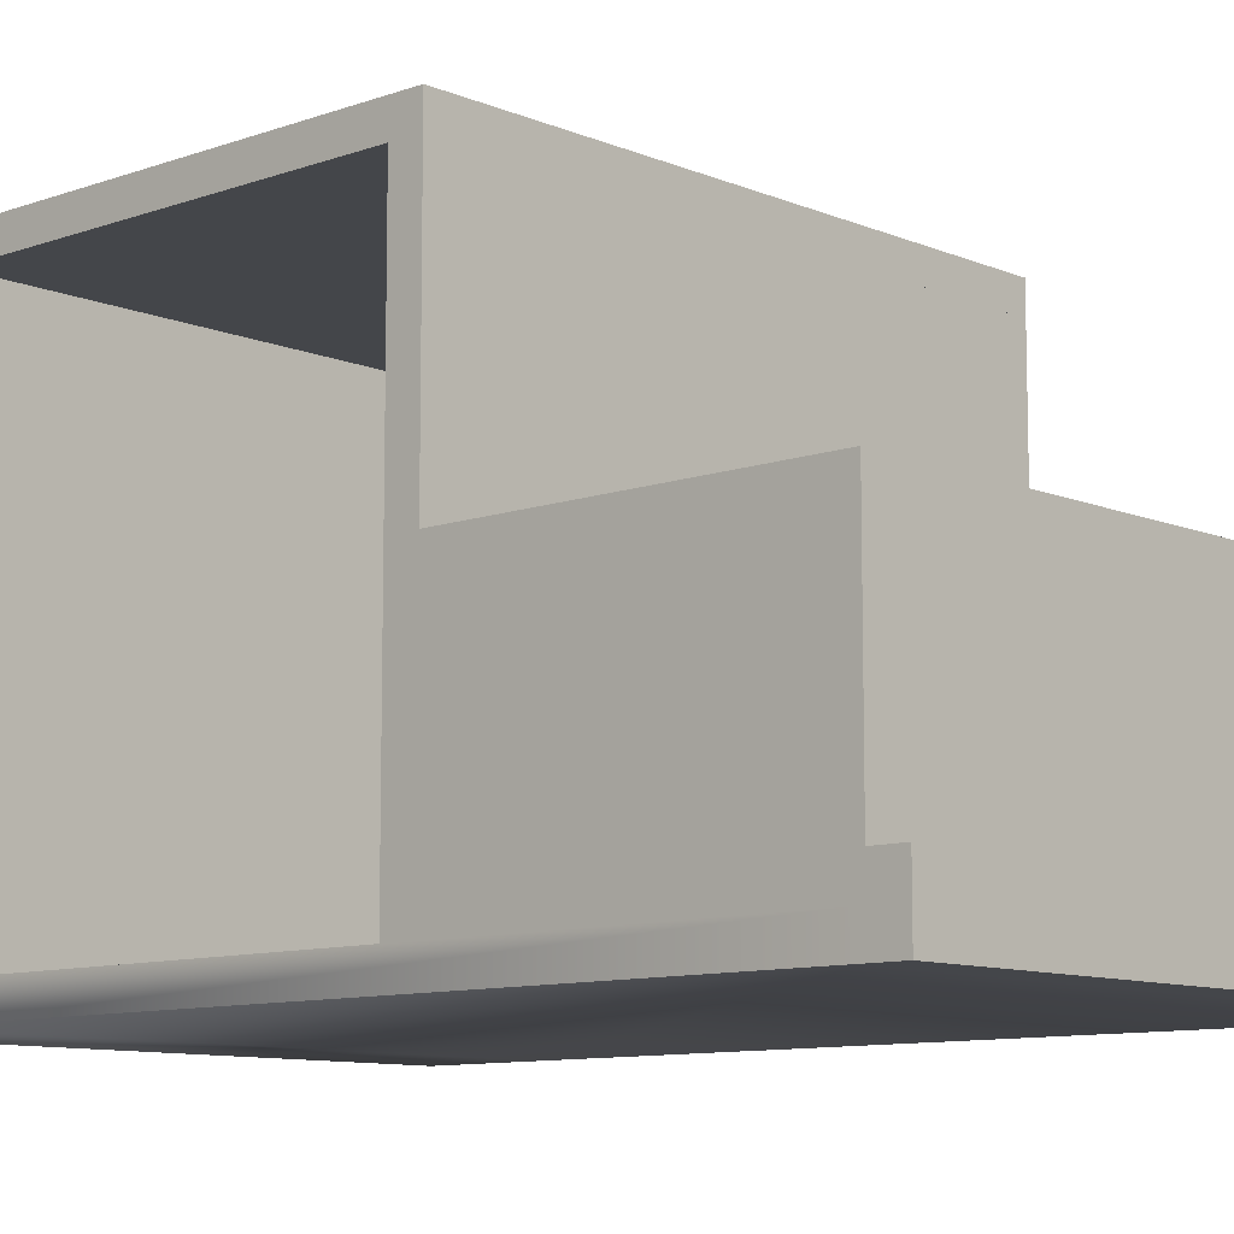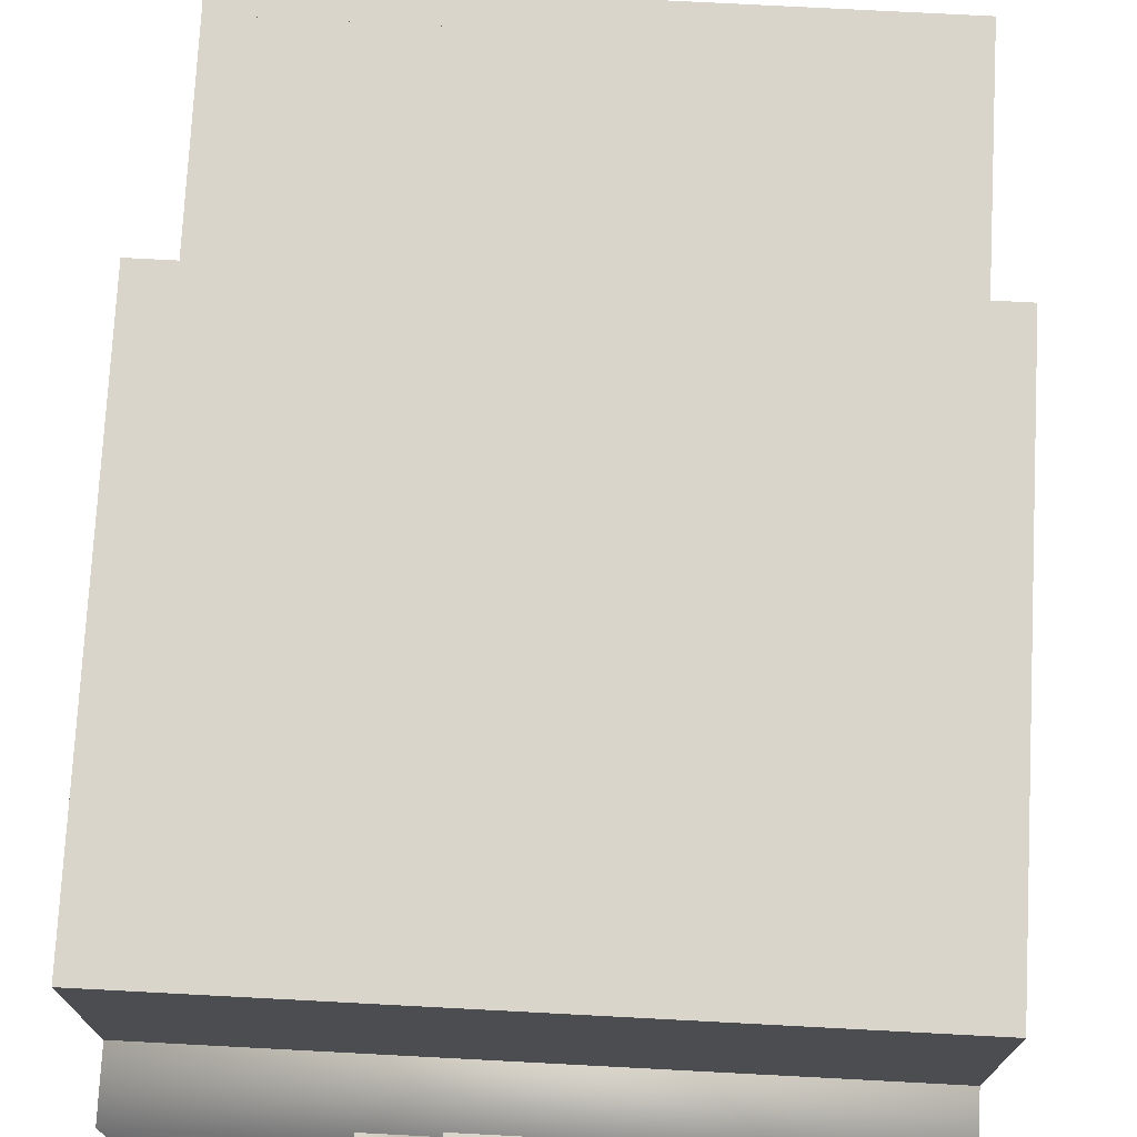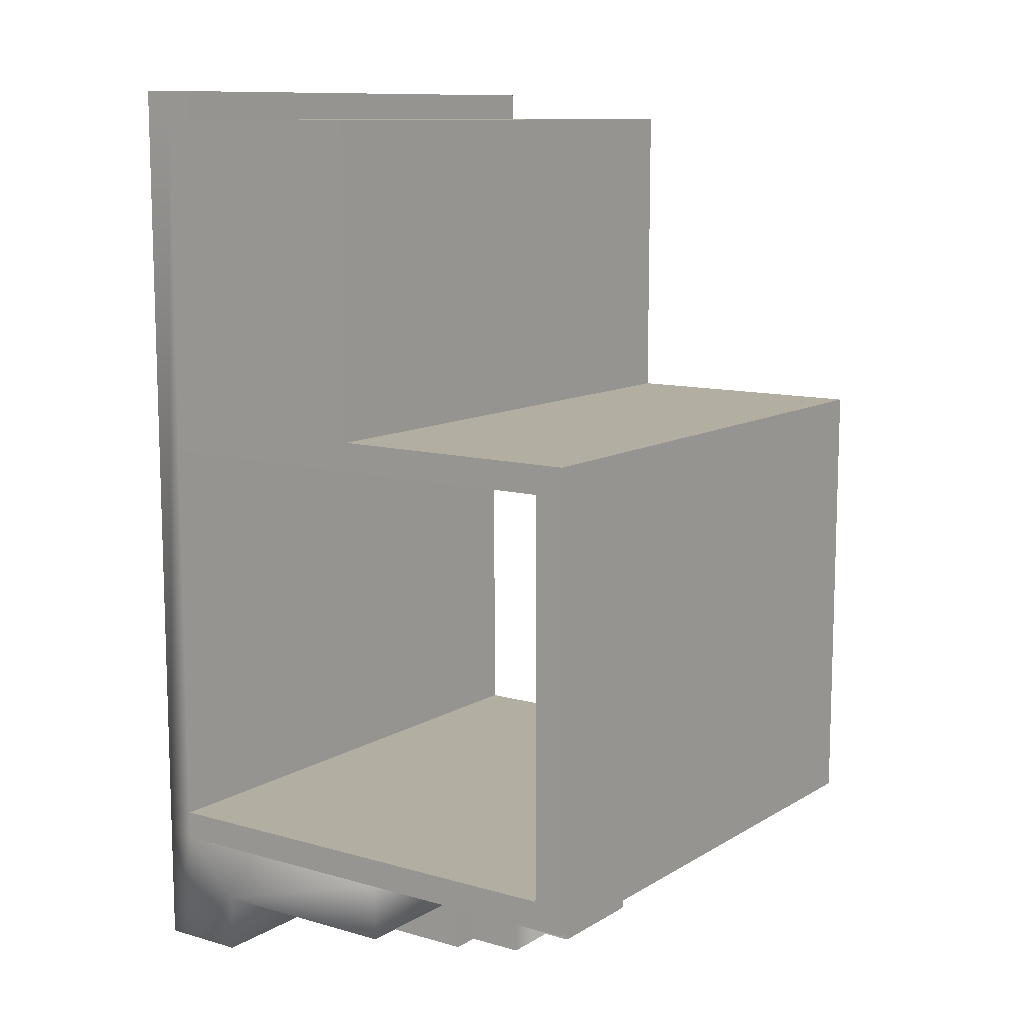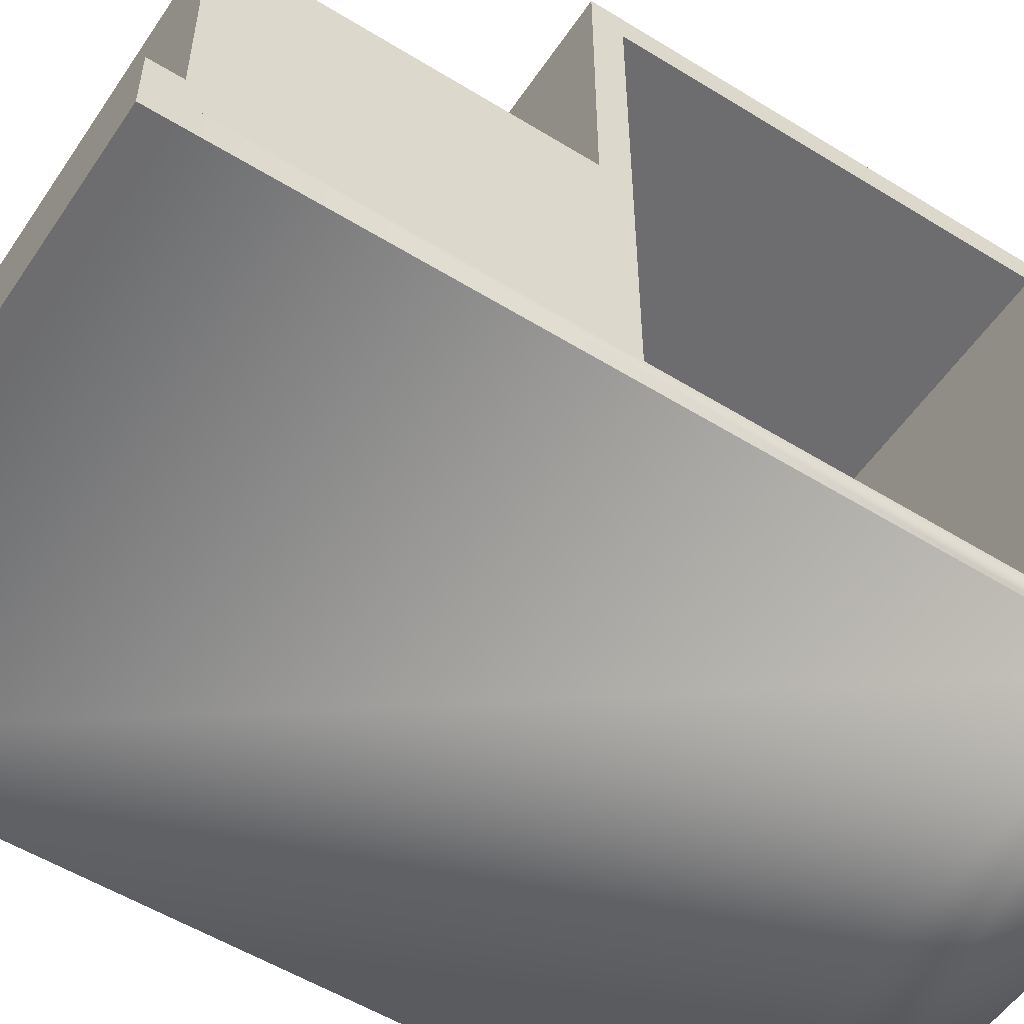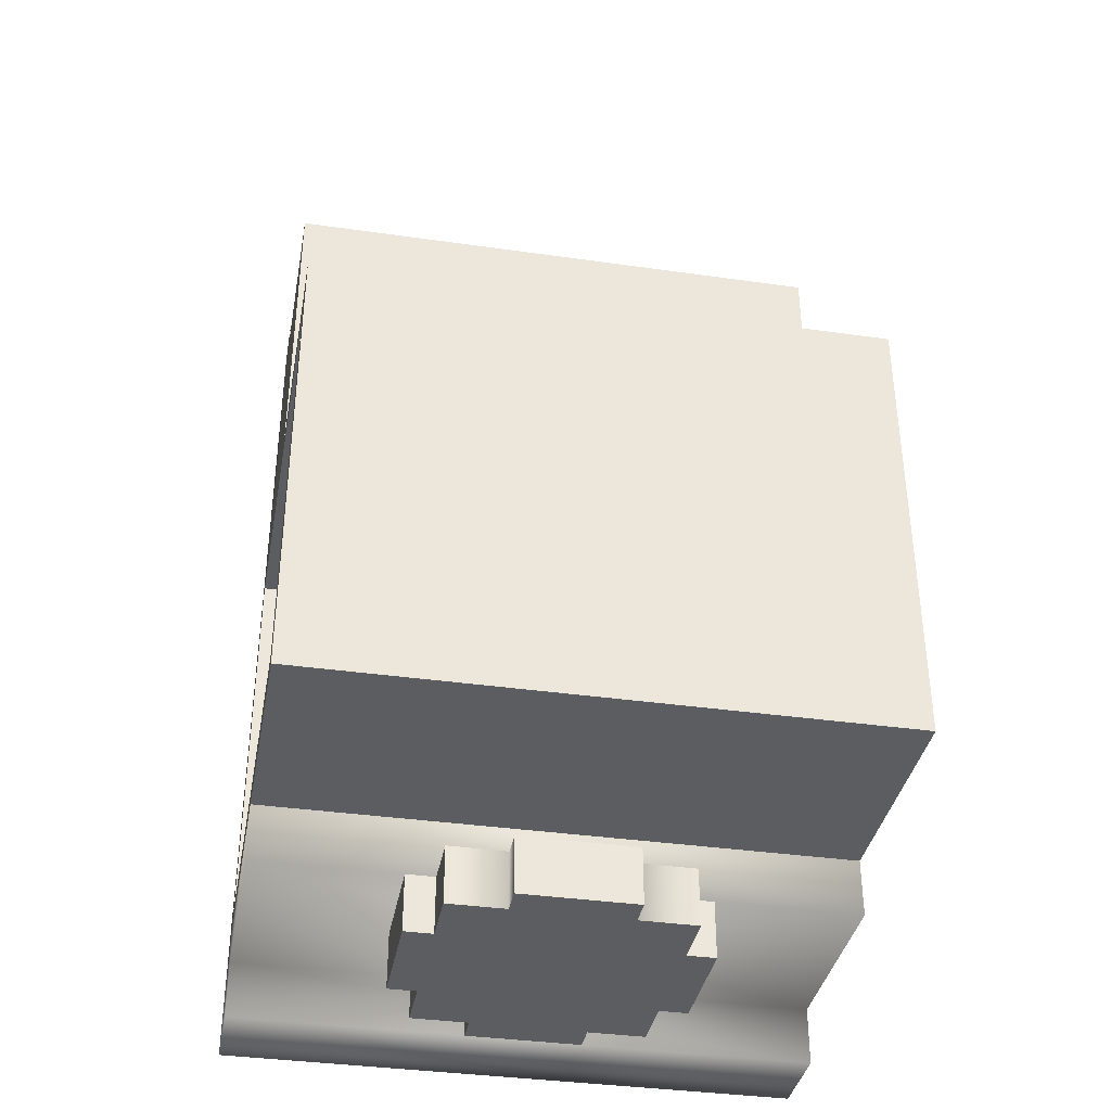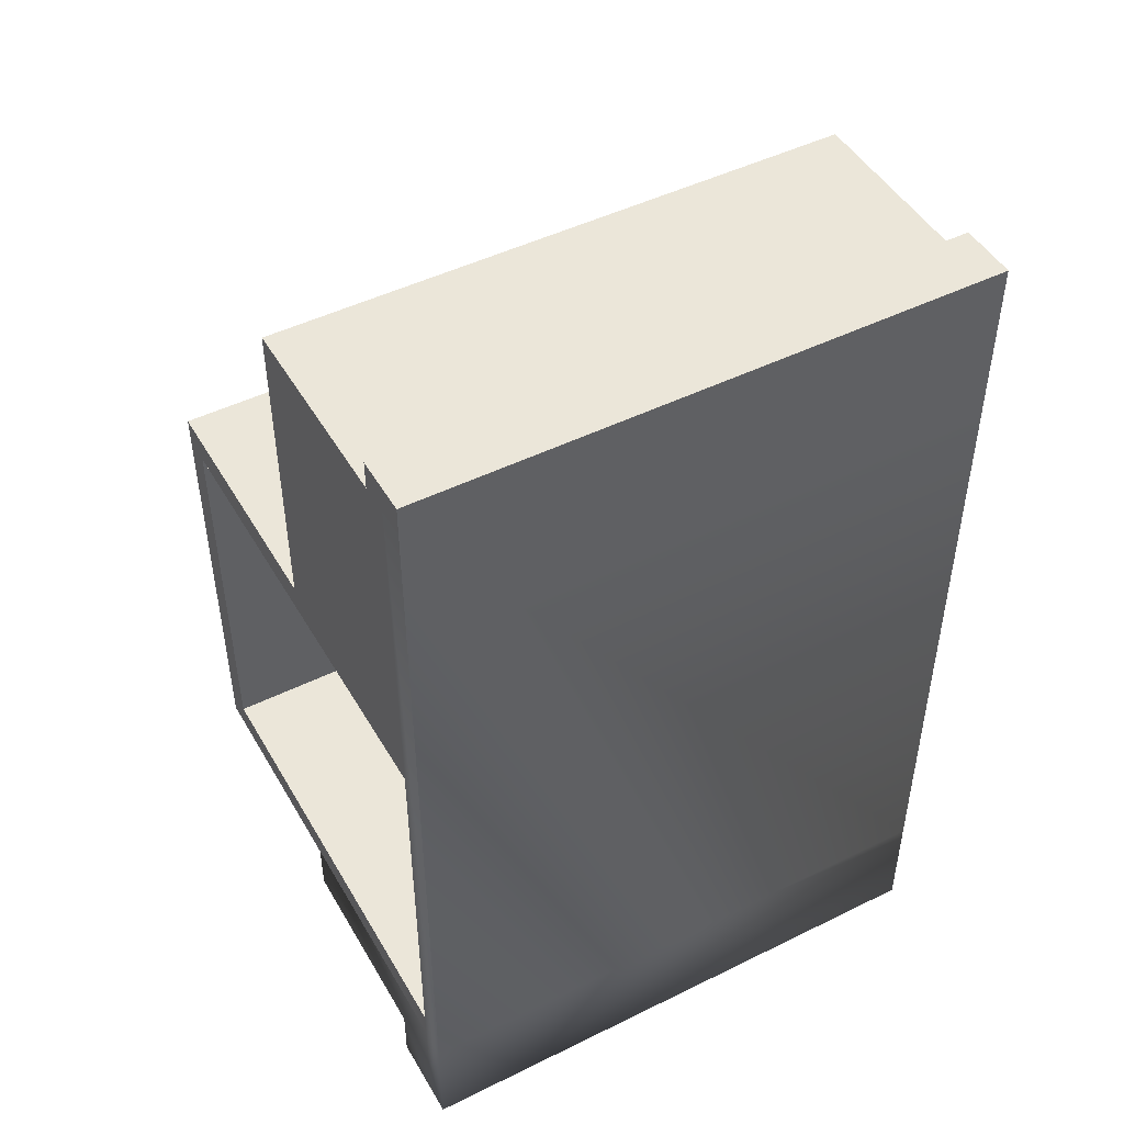
<metadata>
{"format":"obj","ext":"obj","renderer":"f3d","projection":"perspective","resolution":1024,"background":"white","views":[{"elev":-9.8,"azim":132.7,"up":"+Z"},{"elev":74.3,"azim":3.0,"up":"+Z"},{"elev":10.8,"azim":-54.9,"up":"+Y"},{"elev":-54.1,"azim":-123.3,"up":"+Z"},{"elev":-37.2,"azim":-10.4,"up":"+Y"},{"elev":47.6,"azim":151.0,"up":"+Y"}]}
</metadata>
<code>
o Import.001
v -0.5625 0.1875 0.5625
v -0.625 0.1875 0.5625
v -0.625 0.25 1.125
v -0.5625 0.25 0.5625
v -0.625 -0.6875 1.125
v -0.625 0.1875 1.125
v 0.5625 0.1875 0.5625
v 0.625 0.1875 0.0625
v 0.625 0.875 0.5625
v 0.5625 0.875 0.0625
v 0.5625 0.875 0.5625
v 0.5625 0.1875 0.0625
v 0.625 0.875 0.0625
v -0.5625 0.1875 0.0625
v -0.5625 0.875 0.5625
v -0.625 0.875 0.0625
v -0.625 0.875 0.5625
v -0.625 0.1875 0.0625
v -0.5625 0.875 0.0625
v -0.625 -0.75 0.0625
v 0.625 -0.75 0.0625
v 0.625 -0.6875 0.0625
v -0.625 -0.6875 0.0625
v 0.625 -1 0.0625
v 0.625 -0.75 0
v -0.625 -1 0.0625
v 0.625 0.9375 0.0625
v -0.625 0.9375 0
v -0.625 0.9375 0.0625
v -0.625 -0.75 0
v 0.625 0.9375 0
v 0.5625 0.25 0.5
v 0.5625 0.25 0.5625
v -0.5625 0.875 0.5
v -0.5625 0.25 0.5
v 0.5625 0.875 0.5
v -0.625 -0.875 0.625
v 0.625 -0.75 0.625
v 0.625 -0.875 0.625
v -0.625 -0.75 0.625
v 0.625 -0.875 0.1875
v 0.625 -0.6875 1.062
v 0.625 -0.6875 1.125
v 0.625 0.25 1.125
v -0.625 0.25 1.062
v -0.625 -0.6875 1.062
v 0.625 0.25 1.062
v -0.625 -0.875 0.1875
v -0.625 -1 0.1875
v 0.625 -1 0.1875
v 0.625 0.9375 0.5625
v -0.625 0.9375 0.5625
v -0.625 -0.75 1.125
v 0.625 -0.75 1.125
v 0.625 0.1875 0.5625
v -0.625 0.25 0.5625
v 0.625 0.25 0.5625
v 0.625 0.1875 1.125
v 0.125 -1 0.8125
v -0.125 -0.875 0.8125
v -0.125 -1 0.8125
v 0.3125 -1 0.375
v 0.3125 -0.875 0.625
v 0.3125 -1 0.625
v 0.25 -1 0.375
v 0.25 -0.875 0.25
v 0.25 -0.875 0.375
v 0.3125 -0.875 0.375
v 0.125 -0.875 0.75
v 0.125 -0.875 0.8125
v 0.125 -1 0.75
v 0.25 -0.875 0.75
v 0.25 -1 0.75
v 0.25 -0.875 0.625
v 0.25 -1 0.625
v 0.125 -1 0.25
v 0.125 -0.875 0.1875
v 0.125 -0.875 0.25
v -0.125 -1 0.1875
v 0.125 -1 0.1875
v -0.125 -0.875 0.25
v -0.125 -0.875 0.1875
v -0.25 -1 0.25
v -0.25 -0.875 0.375
v -0.25 -0.875 0.25
v -0.25 -1 0.375
v -0.3125 -0.875 0.375
v -0.3125 -1 0.625
v -0.3125 -1 0.375
v -0.25 -1 0.625
v -0.25 -0.875 0.75
v -0.25 -0.875 0.625
v -0.3125 -0.875 0.625
v -0.25 -1 0.75
v -0.125 -0.875 0.75
v -0.125 -1 0.75
v 0.25 -1 0.25
v -0.125 -1 0.25
v 0.625 0.9375 0.125
v -0.625 0.9375 0.125
v 0.625 -1 0
v -0.625 -1 0
v -0.625 1 0.125
v 0.625 1 0.125
v 0.625 1 0
v -0.625 1 0
f 28 105 31
f 106 104 105
f 103 99 104
f 106 100 103
f 99 105 104
f 28 106 105
f 106 103 104
f 103 100 99
f 106 28 100
f 99 31 105
f 7 8 55
f 9 10 11
f 12 13 8
f 11 55 9
f 9 8 13
f 11 12 7
f 2 14 1
f 15 16 17
f 18 19 14
f 17 1 15
f 1 19 15
f 17 18 2
f 101 30 25
f 27 28 29
f 30 31 25
f 29 21 27
f 27 25 31
f 29 30 20
f 4 32 33
f 11 34 15
f 35 36 32
f 15 33 11
f 33 36 11
f 15 35 4
f 26 49 48
f 48 40 20
f 46 47 42
f 3 43 44
f 43 47 44
f 5 45 46
f 24 49 26
f 41 37 48
f 29 51 27
f 13 17 16
f 52 9 51
f 16 27 13
f 13 51 9
f 29 17 52
f 53 21 54
f 43 23 5
f 5 54 43
f 54 22 43
f 5 20 53
f 55 6 2
f 56 44 57
f 57 2 56
f 2 3 56
f 57 58 55
f 7 12 8
f 9 13 10
f 12 10 13
f 11 7 55
f 9 55 8
f 11 10 12
f 50 41 48
f 2 18 14
f 15 19 16
f 18 16 19
f 17 2 1
f 1 14 19
f 17 16 18
f 101 102 30
f 27 31 28
f 30 28 31
f 29 20 21
f 27 21 25
f 29 28 30
f 4 35 32
f 11 36 34
f 35 34 36
f 15 4 33
f 33 32 36
f 15 34 35
f 38 39 41
f 39 40 37
f 26 101 24
f 46 45 47
f 3 5 43
f 43 42 47
f 5 3 45
f 24 25 21
f 50 48 49
f 39 38 40
f 29 52 51
f 13 9 17
f 52 17 9
f 16 29 27
f 13 27 51
f 29 16 17
f 53 20 21
f 43 22 23
f 5 53 54
f 54 21 22
f 5 23 20
f 55 58 6
f 56 3 44
f 57 55 2
f 2 6 3
f 57 44 58
f 41 24 21
f 21 38 41
f 48 37 40
f 50 24 41
f 41 39 37
f 24 50 49
f 20 26 48
f 20 102 26
f 26 102 101
f 24 101 25
f 20 30 102
f 59 60 61
f 62 63 64
f 65 66 67
f 62 67 68
f 59 69 70
f 71 72 69
f 73 74 72
f 75 63 74
f 76 77 78
f 79 77 80
f 79 81 82
f 83 84 85
f 86 87 84
f 88 87 89
f 90 91 92
f 88 92 93
f 94 95 91
f 96 60 95
f 59 96 71
f 73 90 75
f 88 62 64
f 86 97 65
f 79 76 98
f 93 68 87
f 92 72 74
f 95 70 69
f 85 67 66
f 82 78 77
f 59 70 60
f 62 68 63
f 65 97 66
f 62 65 67
f 59 71 69
f 71 73 72
f 73 75 74
f 75 64 63
f 76 80 77
f 79 82 77
f 79 98 81
f 83 86 84
f 86 89 87
f 88 93 87
f 90 94 91
f 88 90 92
f 94 96 95
f 96 61 60
f 59 61 96
f 73 94 90
f 88 89 62
f 86 83 97
f 79 80 76
f 93 63 68
f 92 91 72
f 95 60 70
f 85 84 67
f 82 81 78
f 78 97 76
f 83 81 98
f 78 66 97
f 83 85 81

</code>
